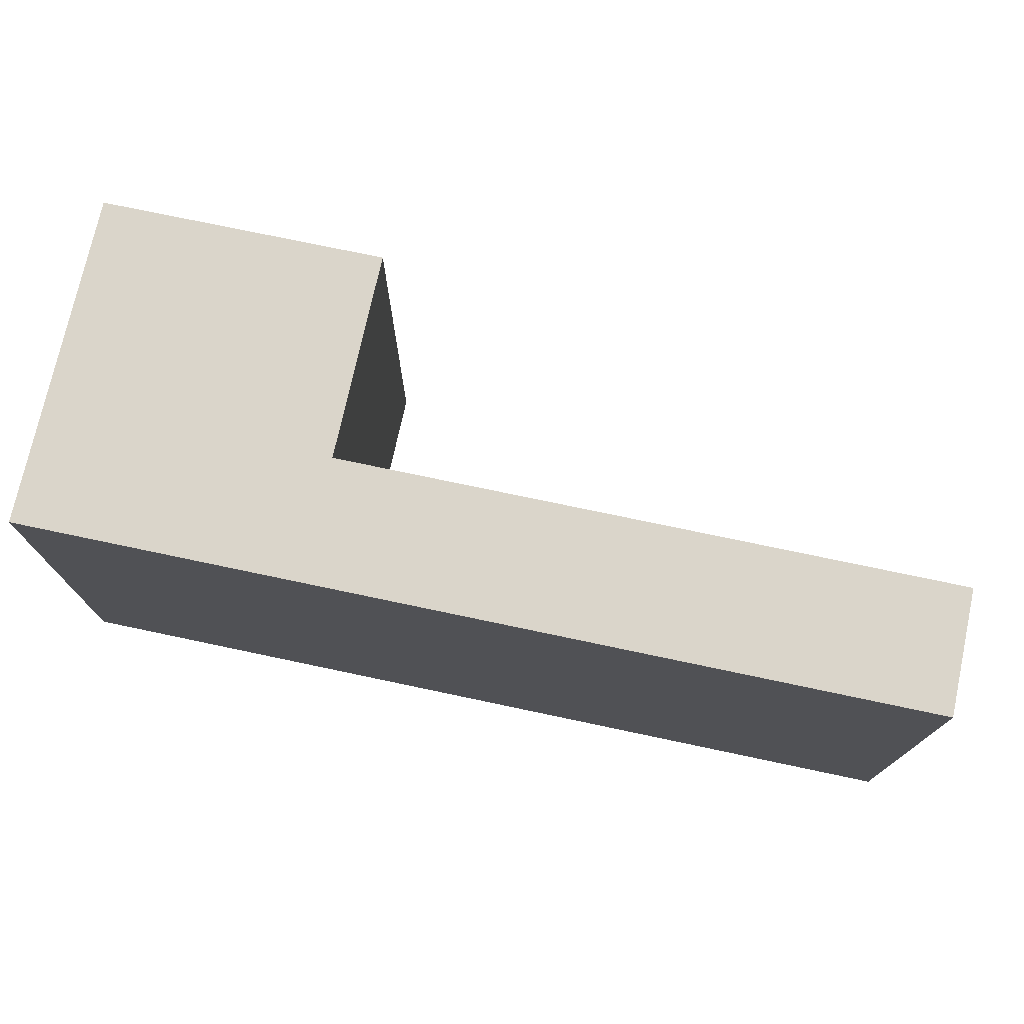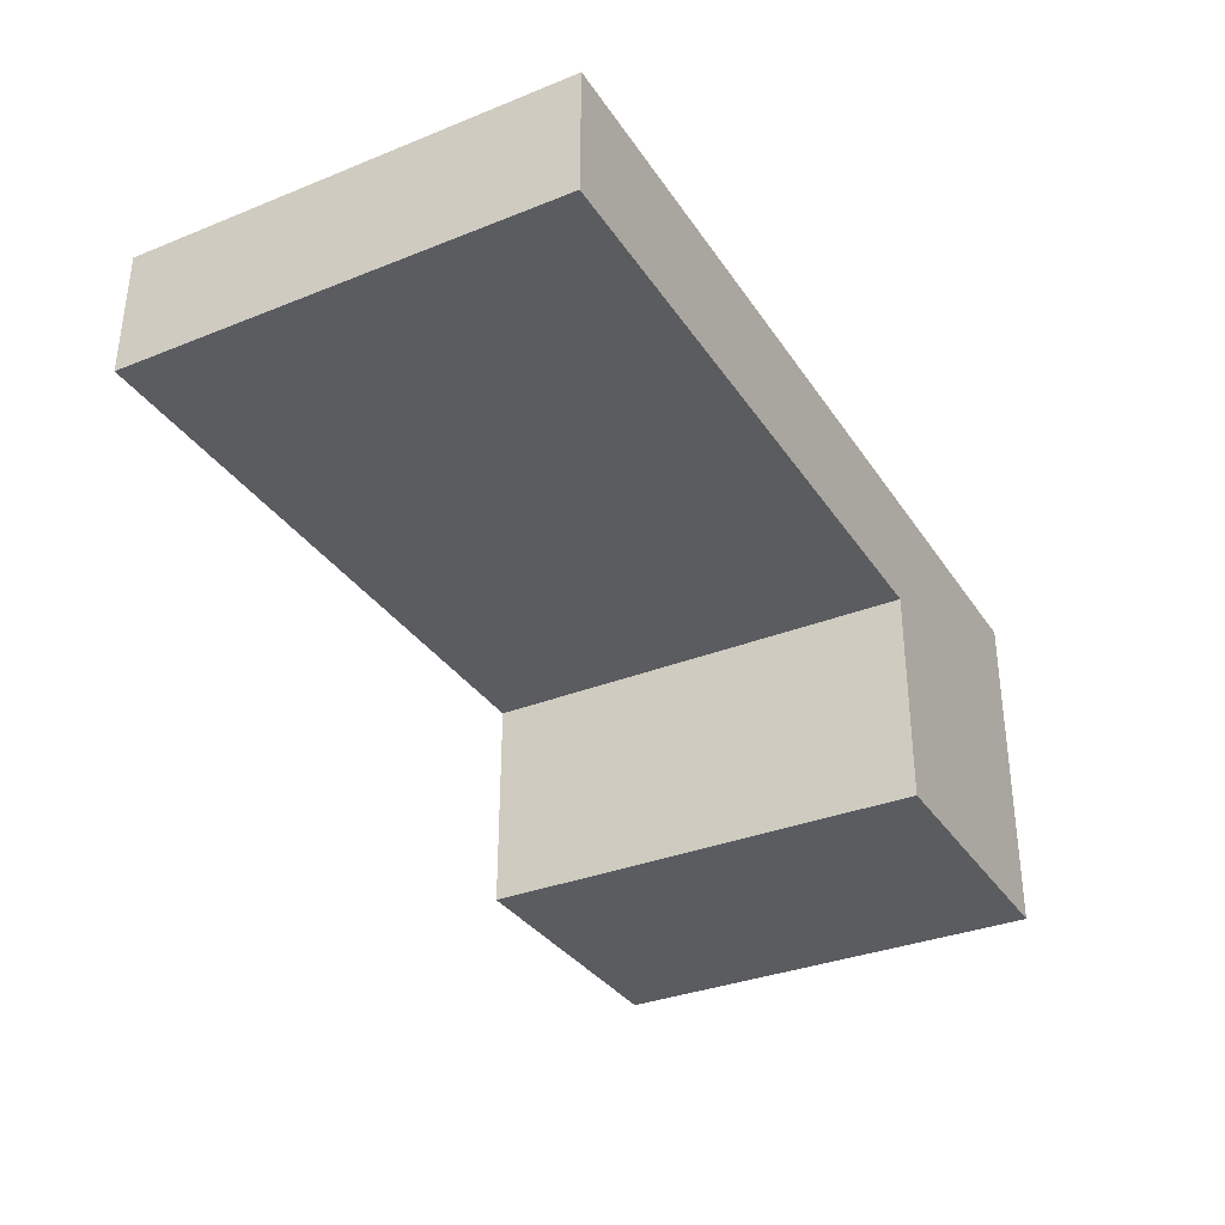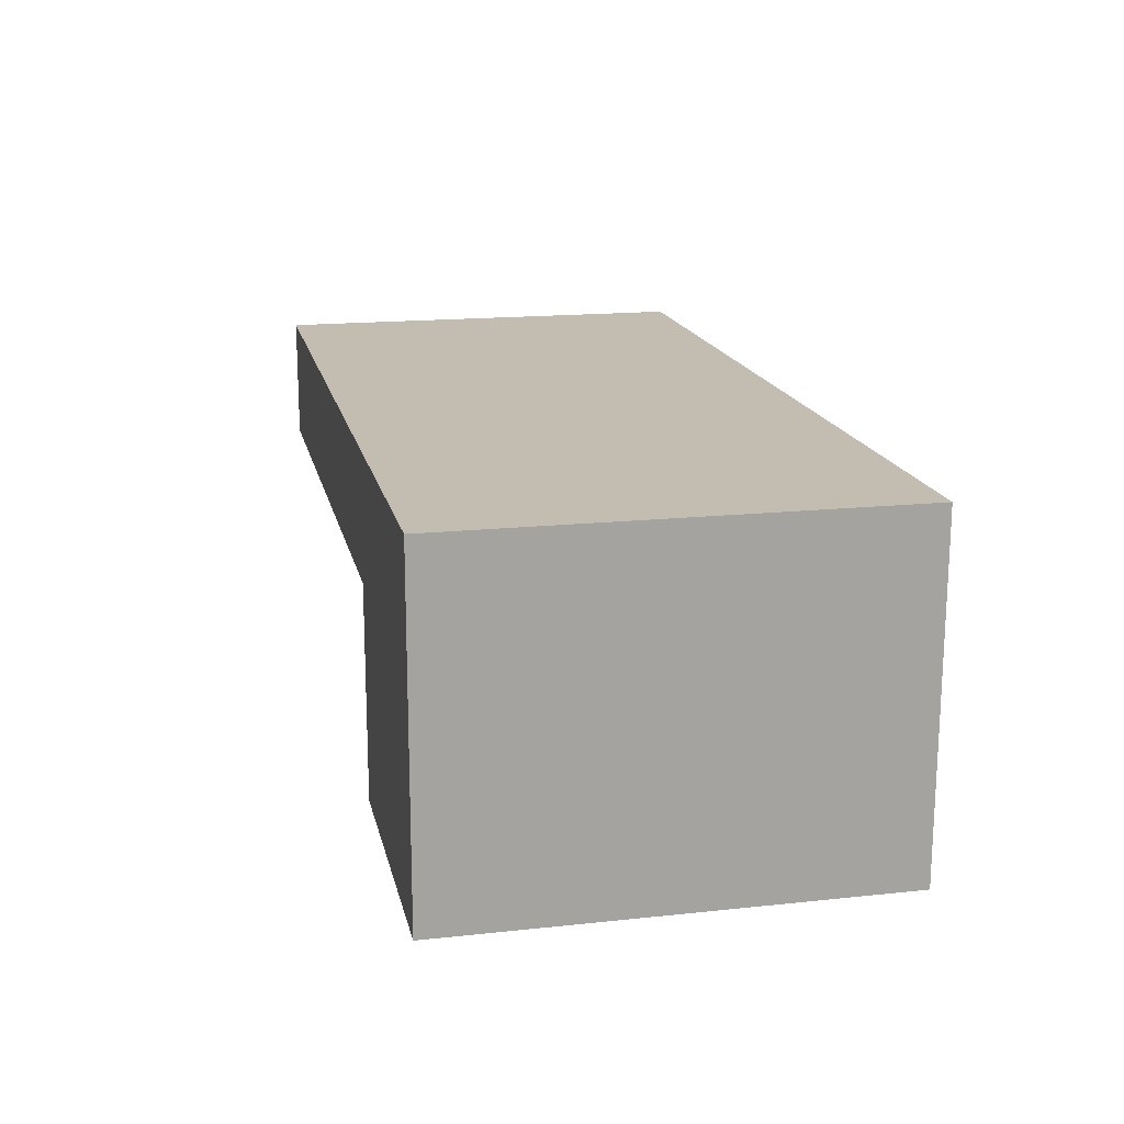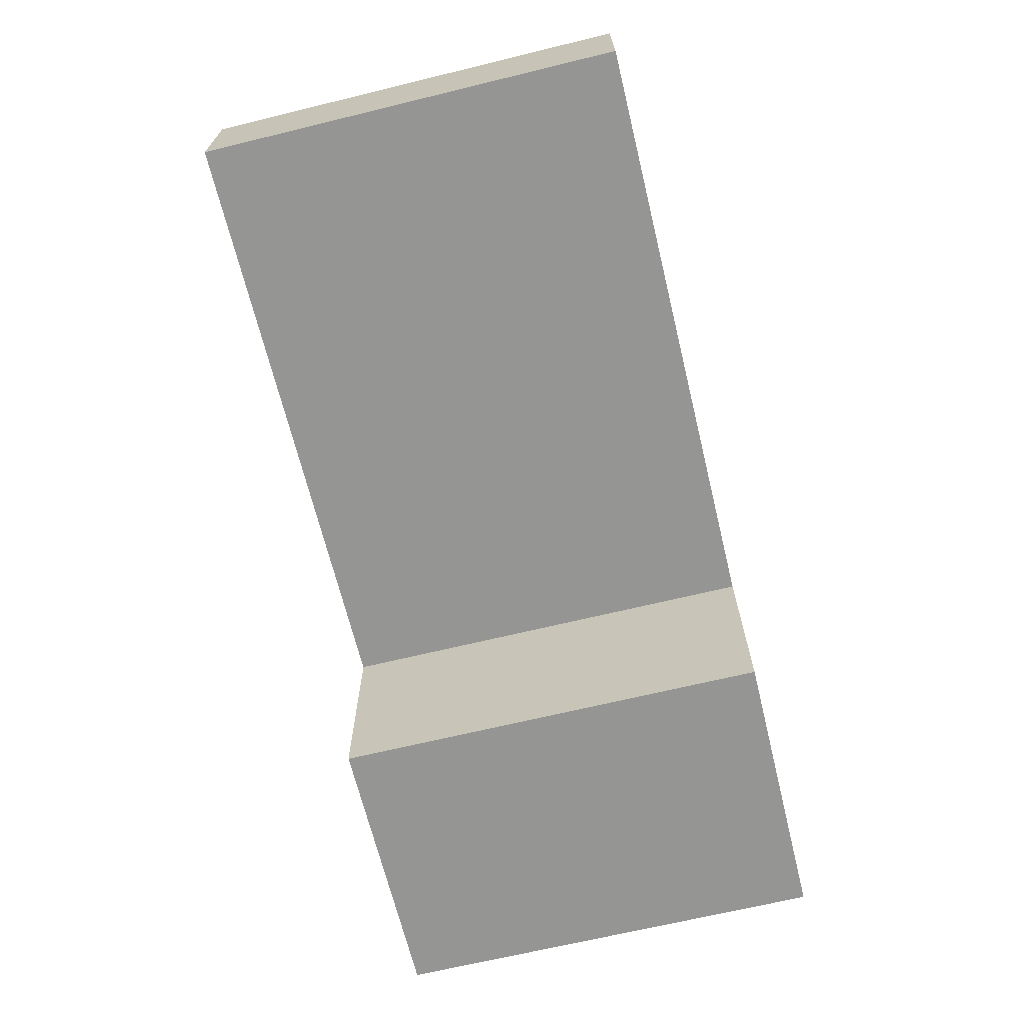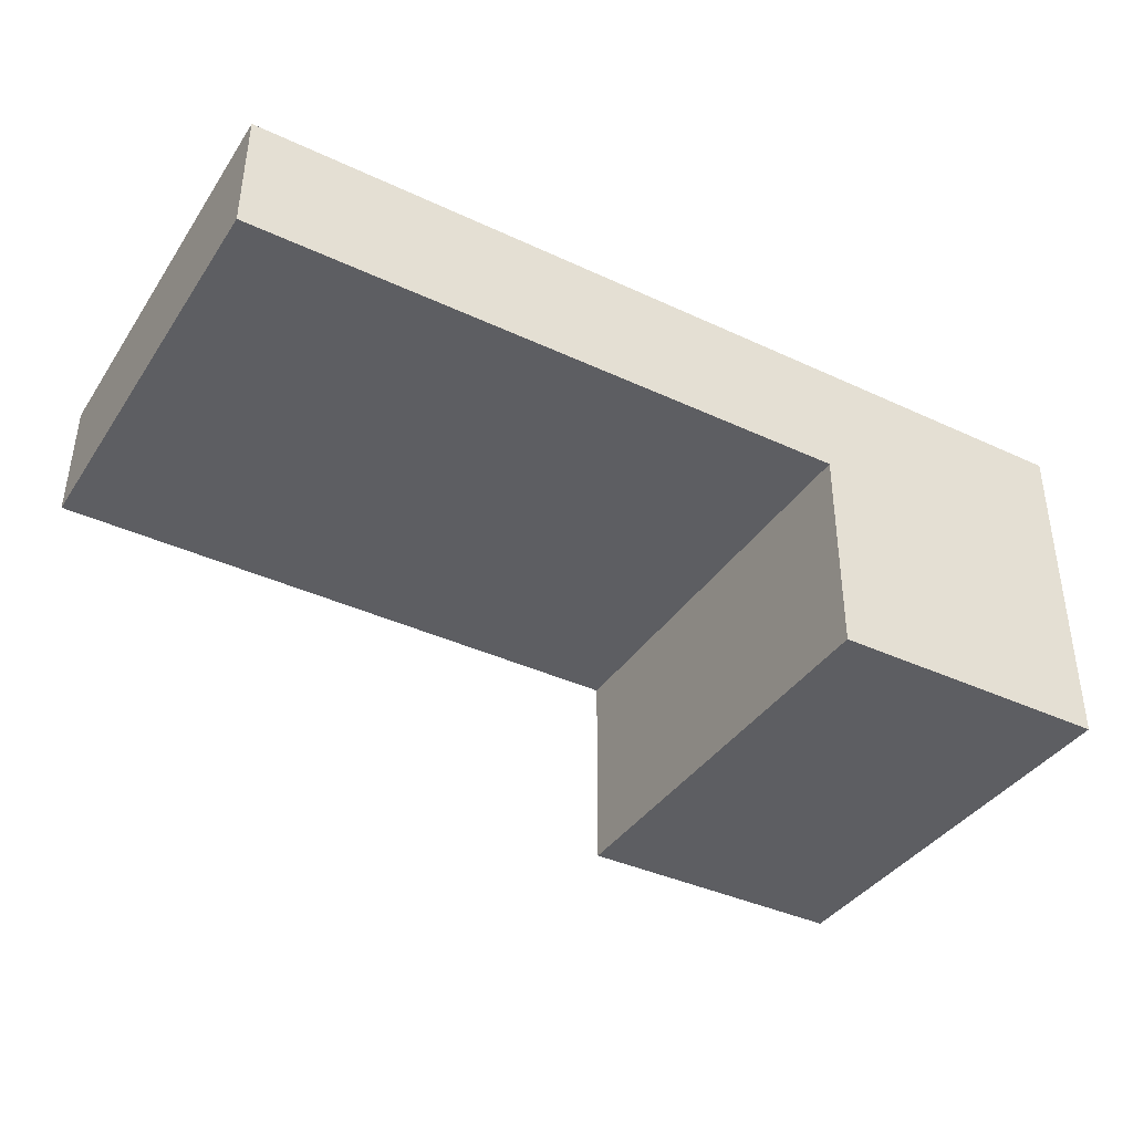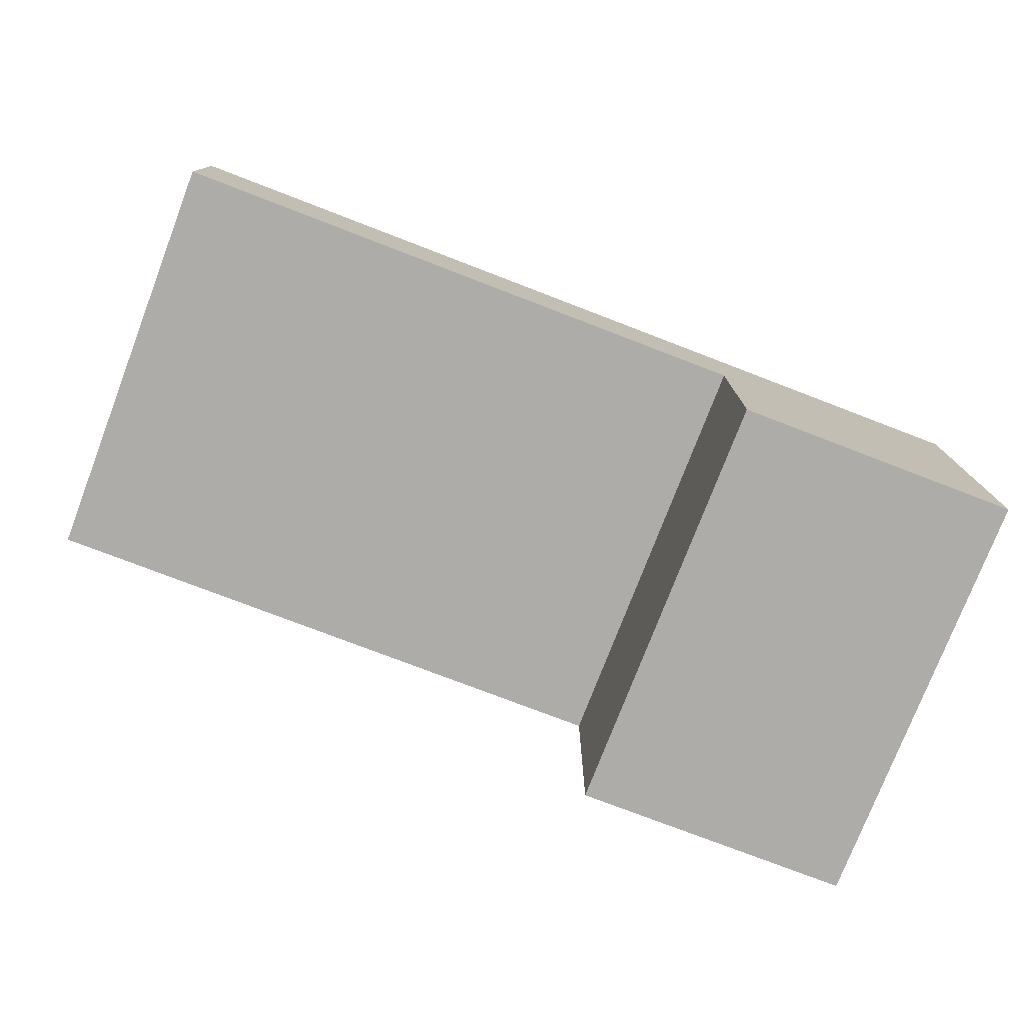
<metadata>
{"format":"obj","ext":"obj","renderer":"f3d","projection":"perspective","resolution":1024,"background":"white","views":[{"elev":74.3,"azim":11.9,"up":"+Y"},{"elev":-33.6,"azim":118.6,"up":"+Z"},{"elev":16.7,"azim":-102.2,"up":"+Z"},{"elev":-67.3,"azim":103.7,"up":"+Z"},{"elev":-38.8,"azim":149.7,"up":"+Z"},{"elev":-76.6,"azim":159.0,"up":"+Z"}]}
</metadata>
<code>
v  12.61 -1.373e-06 -14.84
v  12.57 19.27 -5.525
v  12.57 -1.373e-06 -5.525
v  12.61 19.27 -14.84
v  39.83 3.37e-16 -5.503
v  39.83 19.27 -5.504
v  39.79 19.27 0.0302
v  39.79 -1.886e-18 0.03081
v  0.05955 -1.373e-06 -14.85
v  0.0226 19.27 -5.535
v  0.05996 19.27 -14.85
v  0.0004098 19.27 -0.0006098
v  0 -1.373e-06 -8.409e-23
v  0.02219 -1.373e-06 -5.534
v  12.55 -1.373e-06 0.009716
v  12.55 19.27 0.009107
g defaultobject
f 1 2 3
f 2 1 4
f 2 5 3
f 5 2 6
f 5 7 8
f 7 5 6
f 9 10 11
f 10 9 12
f 12 9 13
f 13 9 14
f 7 15 8
f 15 7 16
f 15 16 13
f 13 16 12
f 11 1 9
f 1 11 4
f 1 2 3
f 2 1 4
f 2 5 3
f 5 2 6
f 5 7 8
f 7 5 6
f 9 10 11
f 10 9 12
f 12 9 13
f 13 9 14
f 7 15 8
f 15 7 16
f 15 16 13
f 13 16 12
f 11 1 9
f 1 11 4
f 7 2 16
f 2 7 6
f 16 10 12
f 10 16 11
f 11 16 2
f 11 2 4
f 7 2 16
f 2 7 6
f 16 10 12
f 10 16 11
f 11 16 2
f 11 2 4
f 8 3 5
f 3 8 15
f 3 9 1
f 9 3 15
f 9 15 13
f 9 13 14
f 8 3 5
f 3 8 15
f 3 9 1
f 9 3 15
f 9 15 13
f 9 13 14

</code>
